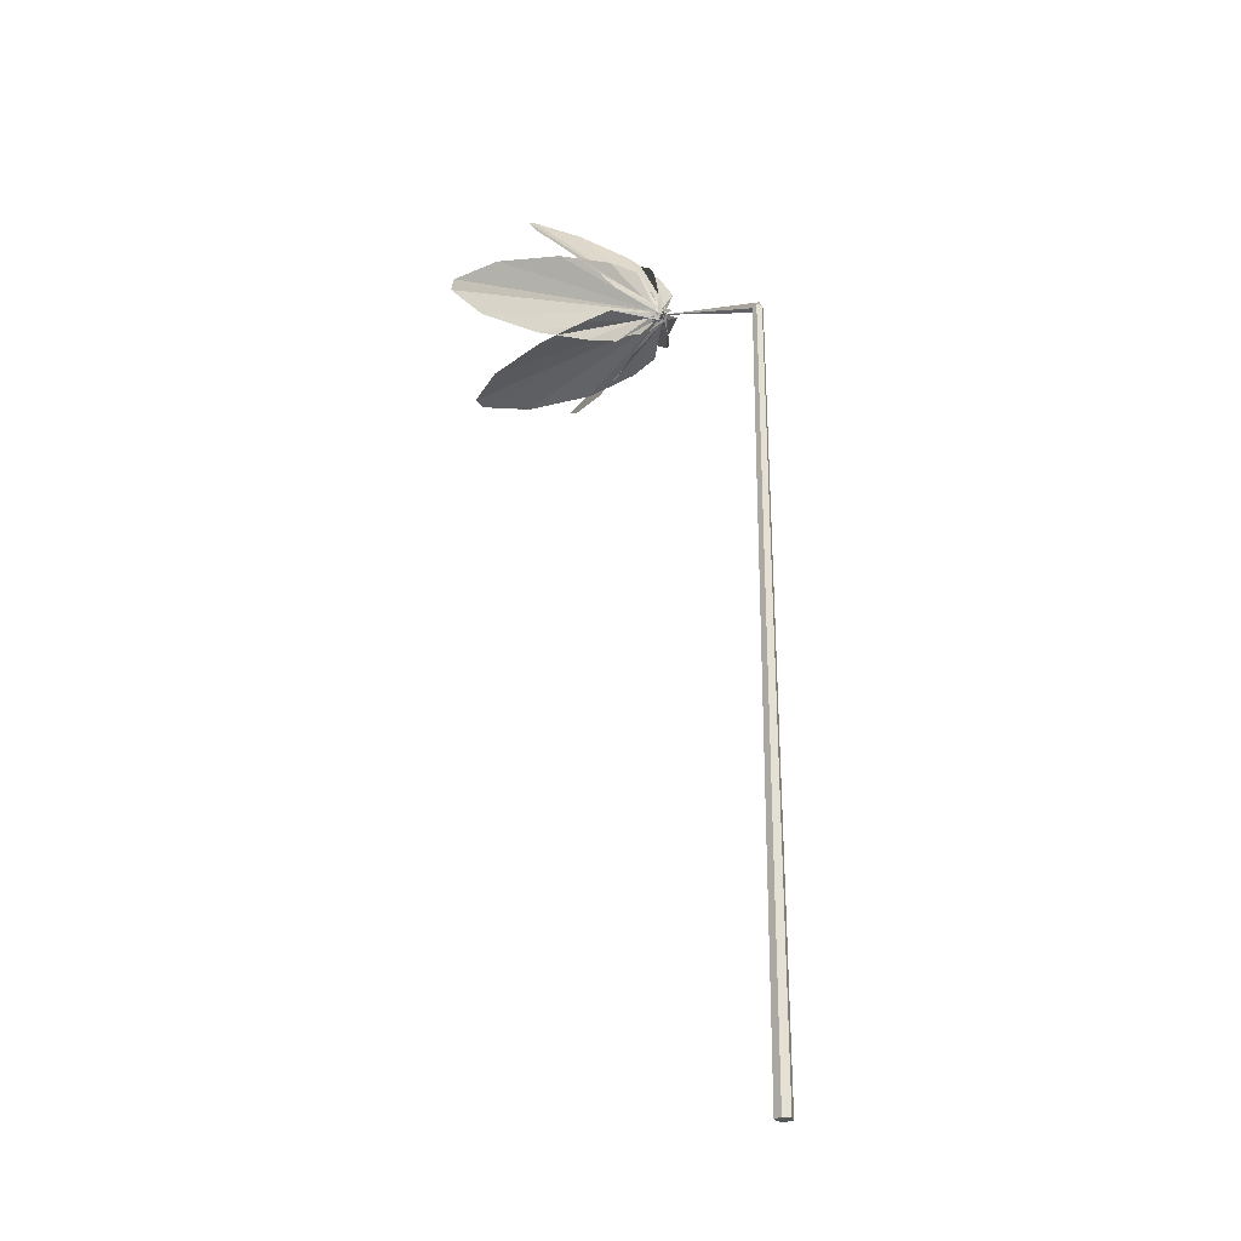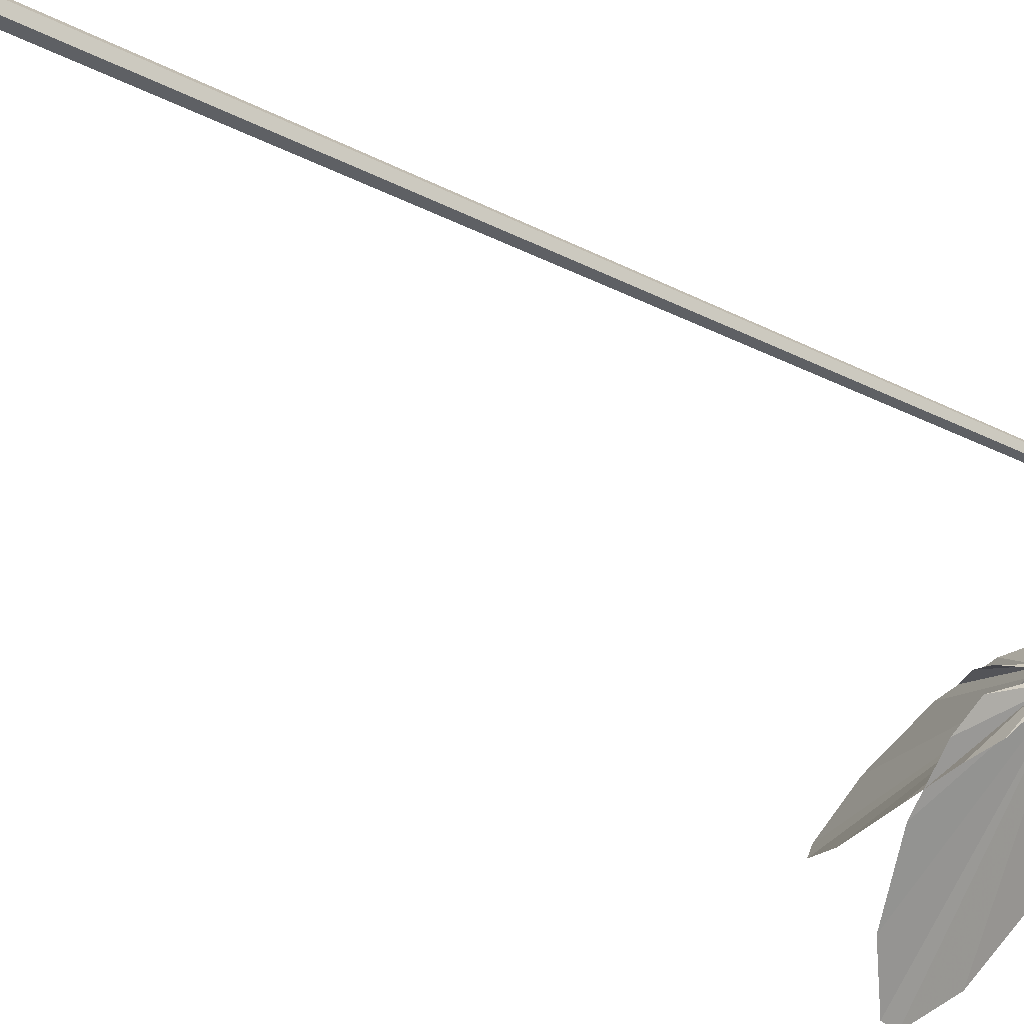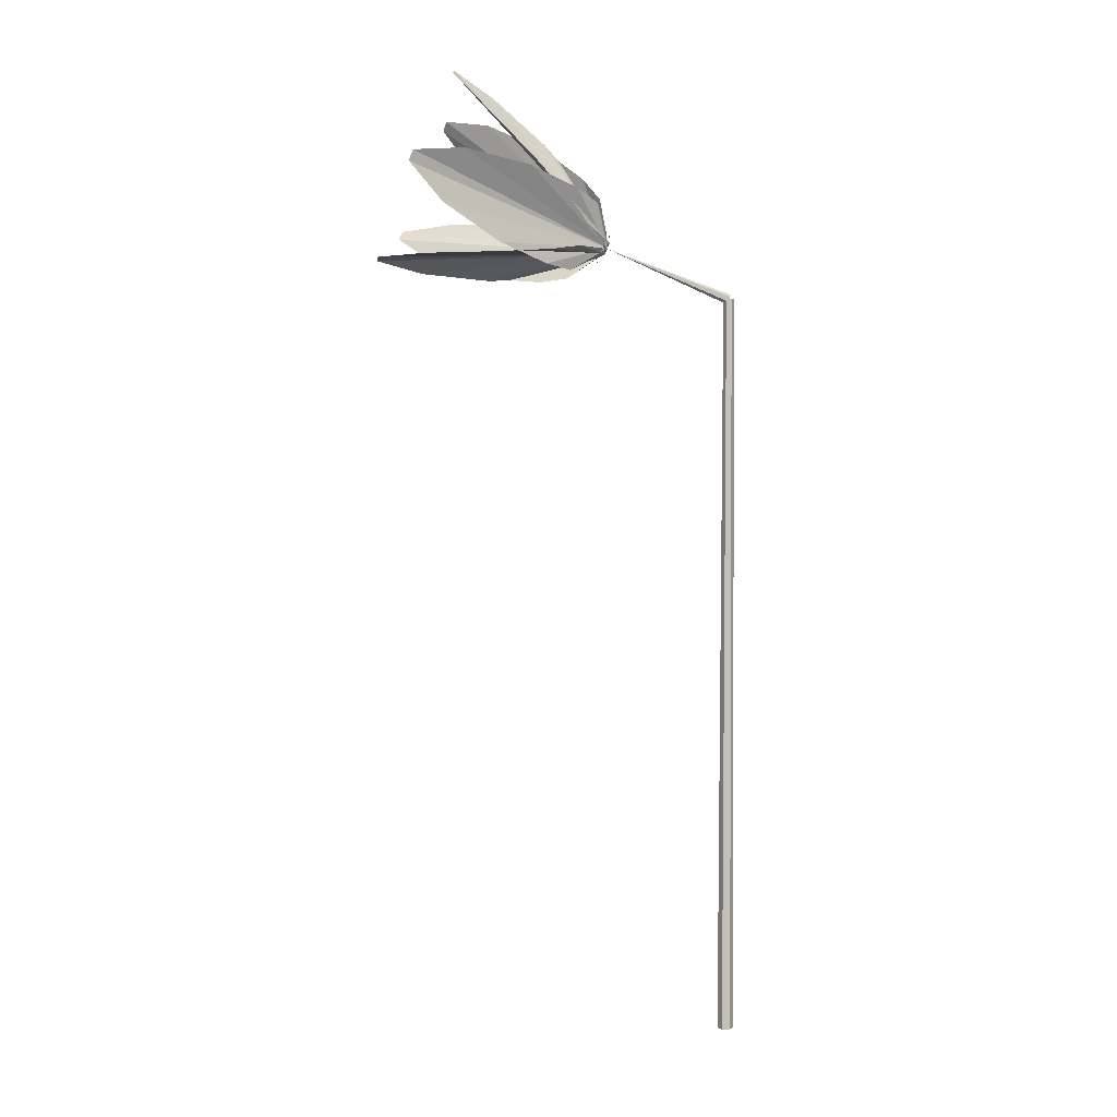
<metadata>
{"format":"obj","ext":"obj","renderer":"f3d","projection":"perspective","resolution":1024,"background":"white","views":[{"elev":-26.0,"azim":45.6,"up":"+Y"},{"elev":-43.1,"azim":59.7,"up":"+Z"},{"elev":3.1,"azim":-0.5,"up":"+Y"}]}
</metadata>
<code>
v 0.1627 -0.7289 -1.2e-07
v 0.1585 -0.7289 0.007323
v 0.1501 -0.7289 0.007323
v 0.1458 -0.7289 -1.2e-07
v 0.1501 -0.7289 -0.007322
v 0.1585 -0.7289 -0.007322
v 0.161 -0.301 -1.2e-07
v 0.1577 -0.301 0.005858
v 0.1509 -0.301 0.005858
v 0.1475 -0.301 -1.2e-07
v 0.1509 -0.301 -0.005858
v 0.1577 -0.301 -0.005858
v 0.1577 -0.301 0.005858
v 0.1509 -0.301 0.005858
v 0.1509 -0.301 -0.005858
v 0.1577 -0.301 -0.005858
v 0.1597 0.04122 -1.2e-07
v 0.157 0.04122 0.004686
v 0.1516 0.04122 0.004686
v 0.1489 0.04122 -1.2e-07
v 0.1516 0.04122 -0.004686
v 0.157 0.04122 -0.004686
v 0.1543 -0.7288 -1.2e-07
v 0.1543 -0.7288 -1.2e-07
v 0.1543 -0.7288 9.3e-07
v 0.1543 -0.7288 1.98e-06
v 0.1543 -0.7288 3.03e-06
v 0.1542 -0.7288 4.09e-06
v 0.1542 -0.7288 4.09e-06
v 0.1542 -0.7288 4.09e-06
v 0.1542 -0.7288 4.09e-06
v 0.1542 -0.7288 3.03e-06
v 0.1543 -0.7289 1.98e-06
v 0.1543 -0.7289 9.3e-07
v 0.1543 -0.7289 -1.2e-07
v 0.1543 -0.7289 -1.2e-07
v 0.1543 -0.7289 -1.18e-06
v 0.1543 -0.7289 -1.2e-07
v 0.1543 -0.7288 -3.28e-06
v 0.1543 -0.7288 -4.33e-06
v 0.1542 -0.7288 -4.33e-06
v 0.1542 -0.7288 -4.33e-06
v 0.1542 -0.7288 -2.23e-06
v 0.1542 -0.7288 -1.18e-06
v 0.1542 -0.7288 9.3e-07
v 0.1543 -0.7288 1.98e-06
v 0.1543 -0.7288 3.03e-06
v 0.1543 -0.7288 3.03e-06
v 0.1543 -0.7288 -1.2e-07
v 0.1543 -0.7288 -1.2e-07
v 0.1543 -0.7289 1.98e-06
v 0.1543 -0.7289 -1.2e-07
v 0.1543 -0.7289 3.03e-06
v 0.1543 -0.7289 3.03e-06
v 0.1542 -0.7289 1.98e-06
v 0.1542 -0.7288 9.3e-07
v 0.1542 -0.7288 -1.18e-06
v 0.1542 -0.7288 -2.23e-06
v 0.1542 -0.7288 -4.33e-06
v 0.1542 -0.7288 -4.33e-06
v 0.1543 -0.7288 -4.33e-06
v 0.1543 -0.7288 -3.28e-06
v 0.1543 -0.7288 -1.2e-07
v 0.1543 -0.7289 -1.2e-07
v 0.1543 -0.7288 9.3e-07
v 0.1543 -0.7288 -1.2e-07
v 0.1543 -0.7288 4.09e-06
v 0.1543 -0.7288 6.19e-06
v 0.1542 -0.7288 1.04e-05
v 0.1542 -0.7288 1.461e-05
v 0.1542 -0.7288 1.672e-05
v 0.1542 -0.7288 1.672e-05
v 0.1542 -0.7288 1.461e-05
v 0.1542 -0.7288 1.04e-05
v 0.1542 -0.7289 6.19e-06
v 0.1543 -0.7289 4.09e-06
v 0.1543 -0.7289 -1.2e-07
v 0.1543 -0.7289 9.3e-07
v 0.1543 -0.7288 -2.23e-06
v 0.1543 -0.7288 -1.2e-07
v 0.1543 -0.7288 -4.33e-06
v 0.1543 -0.7288 -4.33e-06
v 0.1542 -0.7288 -3.28e-06
v 0.1542 -0.7288 -1.2e-07
v 0.1542 -0.7288 4.09e-06
v 0.1542 -0.7288 6.19e-06
v 0.1542 -0.7288 9.35e-06
v 0.1542 -0.7288 9.35e-06
v 0.1543 -0.7288 8.3e-06
v 0.1543 -0.7288 7.25e-06
v 0.1543 -0.7289 9.3e-07
v 0.1543 -0.7288 9.3e-07
v 0.1543 -0.7289 -2.23e-06
v 0.1543 -0.7289 -1.2e-07
v 0.1543 -0.7289 -6.44e-06
v 0.1543 -0.7288 -8.54e-06
v 0.1542 -0.7288 -1.17e-05
v 0.1542 -0.7288 -1.381e-05
v 0.1542 -0.7288 -1.381e-05
v 0.1542 -0.7288 -1.275e-05
v 0.1542 -0.7288 -8.54e-06
v 0.1542 -0.7288 -4.33e-06
v 0.1543 -0.7288 -1.18e-06
v 0.1543 -0.7288 9.3e-07
v 0.1543 -0.7288 -1.2e-07
v 0.1543 -0.7288 -1.18e-06
v 0.1543 -0.7289 9.3e-07
v 0.1543 -0.7289 -1.2e-07
v 0.1543 -0.7289 9.3e-07
v 0.1542 -0.7289 -1.18e-06
v 0.1542 -0.7289 -4.33e-06
v 0.1542 -0.7289 -8.54e-06
v 0.1542 -0.7288 -1.275e-05
v 0.1542 -0.7288 -1.381e-05
v 0.1542 -0.7288 -1.381e-05
v 0.1542 -0.7288 -1.17e-05
v 0.1543 -0.7288 -8.54e-06
v 0.1543 -0.7288 -6.44e-06
v 0.1543 -0.7288 -1.2e-07
v 0.1543 -0.7289 -1.18e-06
v 0.1543 -0.7288 3.03e-06
v 0.1543 -0.7289 9.3e-07
v 0.1543 -0.7289 7.25e-06
v 0.1542 -0.7289 8.3e-06
v 0.1542 -0.7289 9.35e-06
v 0.1542 -0.7289 9.35e-06
v 0.1542 -0.7289 6.19e-06
v 0.1542 -0.7289 4.09e-06
v 0.1542 -0.7289 -1.2e-07
v 0.1542 -0.7289 -3.28e-06
v 0.1542 -0.7289 -4.33e-06
v 0.1543 -0.7289 -4.33e-06
v 0.1543 -0.7289 -1.2e-07
v 0.1543 -0.7289 9.3e-07
v 0.1543 -0.7289 -1.2e-07
v 0.1543 -0.7289 9.3e-07
v 0.1543 -0.7289 9.3e-07
v 0.1543 -0.7289 -1.2e-07
v 0.1543 -0.7289 -1.2e-07
v 0.1543 -0.7289 -1.2e-07
v 0.1543 -0.7289 -1.2e-07
v 0.1543 -0.7288 -1.2e-07
v 0.1543 -0.7288 -1.2e-07
v 0.1543 -0.7288 9.3e-07
v 0.1543 -0.7288 9.3e-07
v 0.1543 -0.7288 1.98e-06
v 0.1543 -0.7288 3.03e-06
v 0.1542 -0.7288 3.03e-06
v 0.1542 -0.7288 3.03e-06
v 0.1542 -0.7288 3.03e-06
v 0.1543 -0.7288 1.98e-06
v 0.1543 -0.7288 9.3e-07
v 0.1543 -0.7288 9.3e-07
v 0.1543 -0.7288 -1.2e-07
v 0.1543 -0.7288 -1.2e-07
v 0.1543 -0.7288 -1.18e-06
v 0.1543 -0.7288 -1.2e-07
v 0.1543 -0.7288 -2.23e-06
v 0.1543 -0.7288 -3.28e-06
v 0.1543 -0.7288 -3.28e-06
v 0.1543 -0.7288 -3.28e-06
v 0.1542 -0.7288 -2.23e-06
v 0.1542 -0.7288 -1.18e-06
v 0.1543 -0.7288 9.3e-07
v 0.1543 -0.7288 1.98e-06
v 0.1543 -0.7288 1.98e-06
v 0.1543 -0.7288 1.98e-06
v 0.1543 -0.7288 -1.2e-07
v 0.1543 -0.7288 -1.2e-07
v 0.1543 -0.7288 9.3e-07
v 0.1543 -0.7288 -1.2e-07
v 0.1543 -0.7288 1.98e-06
v 0.1543 -0.7288 1.98e-06
v 0.1543 -0.7288 1.98e-06
v 0.1542 -0.7288 9.3e-07
v 0.1542 -0.7288 -1.18e-06
v 0.1542 -0.7288 -2.23e-06
v 0.1543 -0.7288 -3.28e-06
v 0.1543 -0.7288 -3.28e-06
v 0.1543 -0.7288 -3.28e-06
v 0.1543 -0.7288 -2.23e-06
v 0.1543 -0.7288 -1.2e-07
v 0.1543 -0.7288 -1.2e-07
v 0.1543 -0.7288 9.3e-07
v 0.1543 -0.7288 -1.2e-07
v 0.1543 -0.7288 3.03e-06
v 0.1543 -0.7288 5.14e-06
v 0.1543 -0.7288 8.3e-06
v 0.1542 -0.7288 1.146e-05
v 0.1542 -0.7288 1.356e-05
v 0.1542 -0.7288 1.356e-05
v 0.1542 -0.7288 1.146e-05
v 0.1542 -0.7288 8.3e-06
v 0.1543 -0.7288 5.14e-06
v 0.1543 -0.7288 3.03e-06
v 0.1543 -0.7288 -1.2e-07
v 0.1543 -0.7288 9.3e-07
v 0.1543 -0.7288 -2.23e-06
v 0.1543 -0.7288 -1.2e-07
v 0.1543 -0.7288 -3.28e-06
v 0.1543 -0.7288 -3.28e-06
v 0.1543 -0.7288 -2.23e-06
v 0.1542 -0.7288 -1.2e-07
v 0.1542 -0.7288 4.09e-06
v 0.1542 -0.7288 5.14e-06
v 0.1542 -0.7288 7.25e-06
v 0.1543 -0.7288 7.25e-06
v 0.1543 -0.7288 6.19e-06
v 0.1543 -0.7288 5.14e-06
v 0.1543 -0.7288 9.3e-07
v 0.1543 -0.7288 -1.2e-07
v 0.1543 -0.7288 -2.23e-06
v 0.1543 -0.7288 -1.2e-07
v 0.1543 -0.7288 -5.39e-06
v 0.1543 -0.7288 -7.49e-06
v 0.1543 -0.7288 -9.6e-06
v 0.1542 -0.7288 -1.17e-05
v 0.1542 -0.7288 -1.17e-05
v 0.1542 -0.7288 -1.065e-05
v 0.1542 -0.7288 -7.49e-06
v 0.1543 -0.7288 -3.28e-06
v 0.1543 -0.7288 -1.18e-06
v 0.1543 -0.7288 -1.2e-07
v 0.1543 -0.7288 -1.2e-07
v 0.1543 -0.7288 9.3e-07
v 0.1543 -0.7288 -1.2e-07
v 0.1543 -0.7288 -1.18e-06
v 0.1542 -0.7288 -3.28e-06
v 0.1542 -0.7288 -7.49e-06
v 0.1542 -0.7288 -1.065e-05
v 0.1542 -0.7288 -1.17e-05
v 0.1542 -0.7288 -1.17e-05
v 0.1543 -0.7288 -9.6e-06
v 0.1543 -0.7288 -7.49e-06
v 0.1543 -0.7288 -5.39e-06
v 0.1543 -0.7288 -1.2e-07
v 0.1543 -0.7288 -1.2e-07
v 0.1543 -0.7288 3.03e-06
v 0.1543 -0.7288 9.3e-07
v 0.1543 -0.7288 5.14e-06
v 0.1543 -0.7288 6.19e-06
v 0.1542 -0.7288 7.25e-06
v 0.1542 -0.7288 7.25e-06
v 0.1542 -0.7288 5.14e-06
v 0.1542 -0.7288 4.09e-06
v 0.1542 -0.7288 -1.2e-07
v 0.1542 -0.7288 -2.23e-06
v 0.1543 -0.7288 -3.28e-06
v 0.1543 -0.7288 -3.28e-06
v 0.1543 -0.7288 -1.2e-07
v 0.1543 -0.7288 -1.2e-07
v 0.1543 -0.7288 -1.2e-07
v 0.1543 -0.7288 9.3e-07
v 0.1543 -0.7288 9.3e-07
v 0.1543 -0.7288 -1.2e-07
v 0.1543 -0.7288 -1.2e-07
v 0.1543 -0.7288 -1.2e-07
v 0.1543 -0.7288 -1.2e-07
v 0.02914 0.1053 0.001633
v 0.0284 0.09539 0.0003557
v 0.02065 0.1203 0.006079
v 0.007366 0.1287 0.01038
v -0.02183 0.1407 0.01675
v -0.06281 0.1494 0.02328
v -0.0941 0.1474 0.02698
v -0.09681 0.1408 0.02698
v -0.07603 0.1173 0.02328
v -0.04081 0.09465 0.01675
v -0.01161 0.08262 0.01038
v 0.003711 0.0792 0.006079
v 0.02678 0.09144 0.0003557
v 0.0277 0.09337 0.001633
v 0.02308 0.09055 -0.01083
v 0.0273 0.09271 -0.002027
v 0.009952 0.09435 -0.0223
v -0.003443 0.1024 -0.02676
v -0.03054 0.1196 -0.02994
v -0.06505 0.144 -0.02666
v -0.08723 0.1641 -0.01657
v -0.08587 0.1674 -0.01041
v -0.05844 0.16 0.003385
v -0.02105 0.1426 0.01319
v 0.006046 0.1255 0.01638
v 0.01842 0.1149 0.01622
v 0.02812 0.09468 0.001671
v 0.02824 0.09467 -0.0008159
v 0.022 0.08793 0.009199
v 0.02707 0.09214 0.001671
v 0.005941 0.08461 0.01622
v -0.01029 0.08583 0.01638
v -0.04159 0.09275 0.01319
v -0.0804 0.1067 0.003385
v -0.105 0.1209 -0.01041
v -0.1037 0.1241 -0.01657
v -0.0738 0.1228 -0.02666
v -0.0321 0.1158 -0.02994
v -0.0008007 0.1089 -0.02676
v 0.01441 0.1052 -0.0223
v 0.02788 0.09411 -0.002027
v 0.02716 0.09206 -0.0008159
v 0.03031 0.1131 0.006528
v 0.02888 0.09673 0.001424
v 0.01699 0.1379 0.02431
v -0.004201 0.1514 0.04151
v -0.05092 0.1706 0.06701
v -0.1167 0.1841 0.0931
v -0.1671 0.18 0.1079
v -0.1716 0.1691 0.1079
v -0.1387 0.1307 0.0931
v -0.08254 0.09389 0.06701
v -0.03583 0.07464 0.04151
v -0.01125 0.06933 0.02431
v 0.02617 0.09015 0.001424
v 0.0277 0.09337 0.006527
v 0.0276 0.1066 -0.01631
v 0.02846 0.09571 -0.002945
v 0.01604 0.1356 -0.02774
v -9.021e-05 0.1614 -0.02665
v -0.03757 0.2031 -0.01877
v -0.09056 0.2475 0.001274
v -0.1295 0.2711 0.02771
v -0.1309 0.2678 0.03899
v -0.09737 0.231 0.05627
v -0.04734 0.1793 0.06018
v -0.009863 0.1377 0.05231
v 0.007318 0.1144 0.04276
v 0.02762 0.09367 0.003825
v 0.03006 0.09911 0.002017
v 0.01849 0.08445 -0.01661
v 0.02675 0.09155 -0.003244
v -0.003106 0.08908 -0.04146
v -0.02351 0.1045 -0.05798
v -0.06452 0.1376 -0.07861
v -0.1158 0.1864 -0.09232
v -0.147 0.2288 -0.09079
v -0.1433 0.2376 -0.08383
v -0.09794 0.2296 -0.05833
v -0.03893 0.1997 -0.02981
v 0.002073 0.1666 -0.009179
v 0.01974 0.1445 0.002117
v 0.02894 0.09687 0.0009399
v 0.02916 0.09692 -0.005281
v 0.01556 0.07735 0.006047
v 0.02611 0.09 0.0009409
v -0.01399 0.06266 0.002117
v -0.0421 0.05941 -0.00918
v -0.09452 0.0648 -0.02981
v -0.1575 0.08516 -0.05833
v -0.1953 0.1115 -0.08383
v -0.1917 0.1203 -0.09079
v -0.1396 0.1284 -0.09232
v -0.06894 0.1269 -0.07861
v -0.01651 0.1215 -0.05798
v 0.008851 0.1181 -0.04145
v 0.0283 0.09533 -0.003244
v 0.02624 0.08982 -0.005281
v 0.02287 0.09508 0.02035
v 0.02743 0.0932 0.003825
v -0.001572 0.09281 0.04276
v -0.03016 0.08838 0.05231
v -0.08612 0.08521 0.06018
v -0.158 0.08378 0.05627
v -0.2077 0.08134 0.03899
v -0.2091 0.07795 0.02771
v -0.1648 0.06726 0.001273
v -0.09589 0.06149 -0.01877
v -0.03994 0.06466 -0.02665
v -0.0103 0.07163 -0.02774
v 0.02659 0.09117 -0.002945
v 0.02533 0.08763 0.002017
v 0.1563 0.04622 -1.2e-07
v 0.1553 0.04372 0.004686
v 0.1532 0.03872 0.004686
v 0.1522 0.03622 -1.2e-07
v 0.1532 0.03872 -0.004686
v 0.1553 0.04372 -0.004686
v 0.0277 0.09337 -1.2e-07
f 1 7 8
f 2 8 9
f 3 9 10
f 4 10 11
f 5 11 12
f 6 12 7
f 1 2 3
f 12 11 10
f 7 17 18
f 13 18 19
f 14 19 20
f 10 20 21
f 15 21 22
f 16 22 17
f 7 13 14
f 22 21 20
f 23 24 36
f 24 25 36
f 25 26 36
f 26 27 36
f 27 28 36
f 28 29 36
f 29 30 36
f 30 31 36
f 31 32 36
f 32 33 36
f 33 34 36
f 34 35 36
f 37 38 50
f 38 39 50
f 39 40 50
f 40 41 50
f 41 42 50
f 42 43 50
f 43 44 50
f 44 45 50
f 45 46 50
f 46 47 50
f 47 48 50
f 48 49 50
f 51 52 64
f 52 53 64
f 53 54 64
f 54 55 64
f 55 56 64
f 56 57 64
f 57 58 64
f 58 59 64
f 59 60 64
f 60 61 64
f 61 62 64
f 62 63 64
f 65 66 78
f 66 67 78
f 67 68 78
f 68 69 78
f 69 70 78
f 70 71 78
f 71 72 78
f 72 73 78
f 73 74 78
f 74 75 78
f 75 76 78
f 76 77 78
f 79 80 92
f 80 81 92
f 81 82 92
f 82 83 92
f 83 84 92
f 84 85 92
f 85 86 92
f 86 87 92
f 87 88 92
f 88 89 92
f 89 90 92
f 90 91 92
f 93 94 106
f 94 95 106
f 95 96 106
f 96 97 106
f 97 98 106
f 98 99 106
f 99 100 106
f 100 101 106
f 101 102 106
f 102 103 106
f 103 104 106
f 104 105 106
f 107 108 120
f 108 109 120
f 109 110 120
f 110 111 120
f 111 112 120
f 112 113 120
f 113 114 120
f 114 115 120
f 115 116 120
f 116 117 120
f 117 118 120
f 118 119 120
f 121 122 134
f 122 123 134
f 123 124 134
f 124 125 134
f 125 126 134
f 126 127 134
f 127 128 134
f 128 129 134
f 129 130 134
f 130 131 134
f 131 132 134
f 132 133 134
f 135 136 137
f 142 143 155
f 143 144 155
f 144 145 155
f 145 146 155
f 146 147 155
f 147 148 155
f 148 149 155
f 149 150 155
f 150 151 155
f 151 152 155
f 152 153 155
f 153 154 155
f 156 157 169
f 157 158 169
f 158 159 169
f 159 160 169
f 160 161 169
f 161 162 169
f 162 163 169
f 163 164 169
f 164 165 169
f 165 166 169
f 166 167 169
f 167 168 169
f 170 171 183
f 171 172 183
f 172 173 183
f 173 174 183
f 174 175 183
f 175 176 183
f 176 177 183
f 177 178 183
f 178 179 183
f 179 180 183
f 180 181 183
f 181 182 183
f 184 185 197
f 185 186 197
f 186 187 197
f 187 188 197
f 188 189 197
f 189 190 197
f 190 191 197
f 191 192 197
f 192 193 197
f 193 194 197
f 194 195 197
f 195 196 197
f 198 199 211
f 199 200 211
f 200 201 211
f 201 202 211
f 202 203 211
f 203 204 211
f 204 205 211
f 205 206 211
f 206 207 211
f 207 208 211
f 208 209 211
f 209 210 211
f 212 213 224
f 213 214 224
f 214 215 224
f 215 216 224
f 216 217 224
f 217 218 224
f 218 219 224
f 219 220 224
f 220 221 224
f 221 222 224
f 222 223 224
f 223 168 224
f 225 171 237
f 171 226 237
f 226 227 237
f 227 228 237
f 228 229 237
f 229 230 237
f 230 231 237
f 231 232 237
f 232 233 237
f 233 234 237
f 234 235 237
f 235 236 237
f 238 239 251
f 239 240 251
f 240 241 251
f 241 242 251
f 242 243 251
f 243 244 251
f 244 245 251
f 245 246 251
f 246 247 251
f 247 248 251
f 248 249 251
f 249 250 251
f 252 253 254
f 259 260 272
f 260 261 272
f 261 262 272
f 262 263 272
f 263 264 272
f 264 265 272
f 265 266 272
f 266 267 272
f 267 268 272
f 268 269 272
f 269 270 272
f 270 271 272
f 273 274 286
f 274 275 286
f 275 276 286
f 276 277 286
f 277 278 286
f 278 279 286
f 279 280 286
f 280 281 286
f 281 282 286
f 282 283 286
f 283 284 286
f 284 285 286
f 287 288 300
f 288 289 300
f 289 290 300
f 290 291 300
f 291 292 300
f 292 293 300
f 293 294 300
f 294 295 300
f 295 296 300
f 296 297 300
f 297 298 300
f 298 299 300
f 301 302 314
f 302 303 314
f 303 304 314
f 304 305 314
f 305 306 314
f 306 307 314
f 307 308 314
f 308 309 314
f 309 310 314
f 310 311 314
f 311 312 314
f 312 313 314
f 315 316 328
f 316 317 328
f 317 318 328
f 318 319 328
f 319 320 328
f 320 321 328
f 321 322 328
f 322 323 328
f 323 324 328
f 324 325 328
f 325 326 328
f 326 327 328
f 329 330 342
f 330 331 342
f 331 332 342
f 332 333 342
f 333 334 342
f 334 335 342
f 335 336 342
f 336 337 342
f 337 338 342
f 338 339 342
f 339 340 342
f 340 341 342
f 343 344 356
f 344 345 356
f 345 346 356
f 346 347 356
f 347 348 356
f 348 349 356
f 349 350 356
f 350 351 356
f 351 352 356
f 352 353 356
f 353 354 356
f 354 355 356
f 357 358 370
f 358 359 370
f 359 360 370
f 360 361 370
f 361 362 370
f 362 363 370
f 363 364 370
f 364 365 370
f 365 366 370
f 366 367 370
f 367 368 370
f 368 369 370
f 371 372 373
f 1 8 2
f 2 9 3
f 3 10 4
f 4 11 5
f 5 12 6
f 6 7 1
f 1 3 4
f 1 4 5
f 1 5 6
f 12 10 9
f 12 9 8
f 12 8 7
f 7 18 13
f 13 19 14
f 14 20 10
f 10 21 15
f 15 22 16
f 16 17 7
f 7 14 10
f 7 10 15
f 7 15 16
f 22 20 19
f 22 19 18
f 22 18 17
f 135 141 136
f 136 141 137
f 137 141 138
f 138 141 139
f 139 141 140
f 140 141 135
f 135 137 138
f 135 138 139
f 135 139 140
f 252 258 253
f 253 258 254
f 254 258 255
f 255 258 256
f 256 258 257
f 257 258 252
f 252 254 255
f 252 255 256
f 252 256 257
f 371 377 372
f 372 377 373
f 373 377 374
f 374 377 375
f 375 377 376
f 376 377 371
f 371 373 374
f 371 374 375
f 371 375 376

</code>
